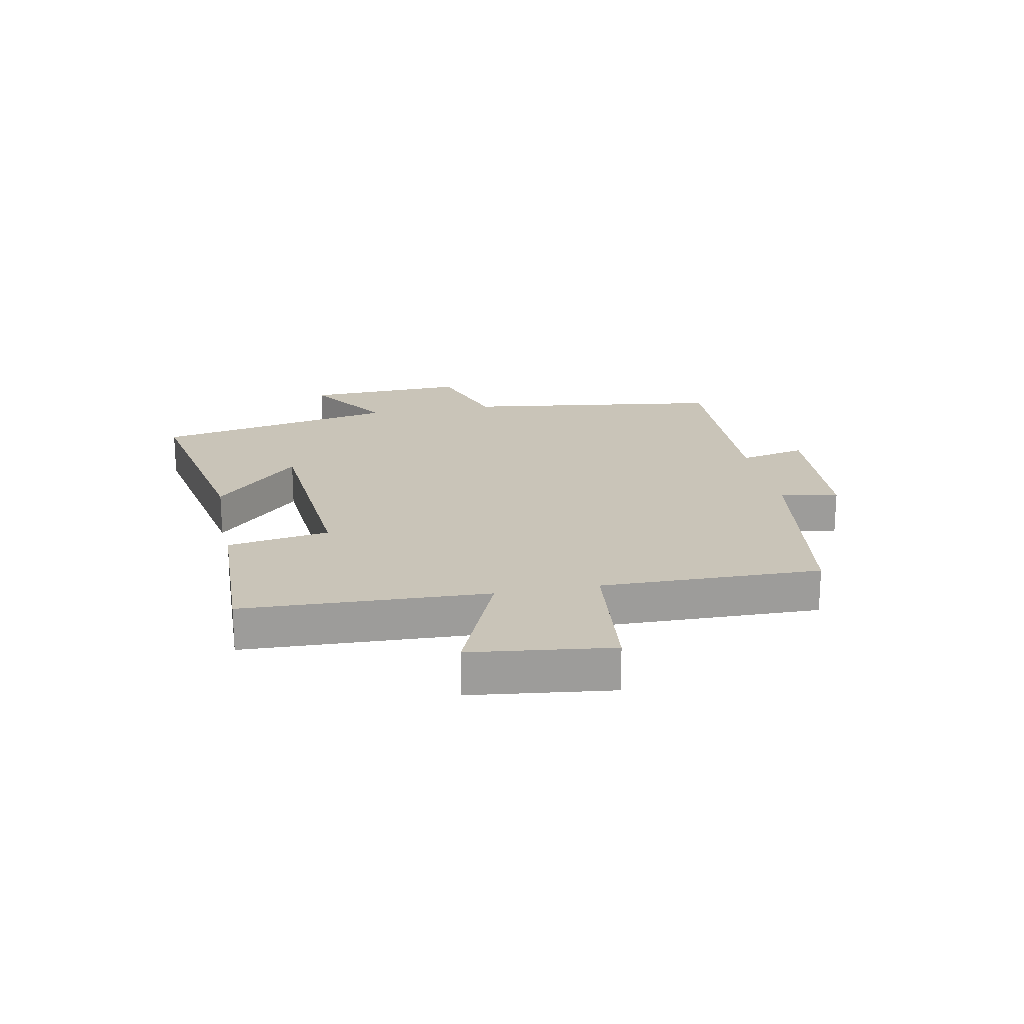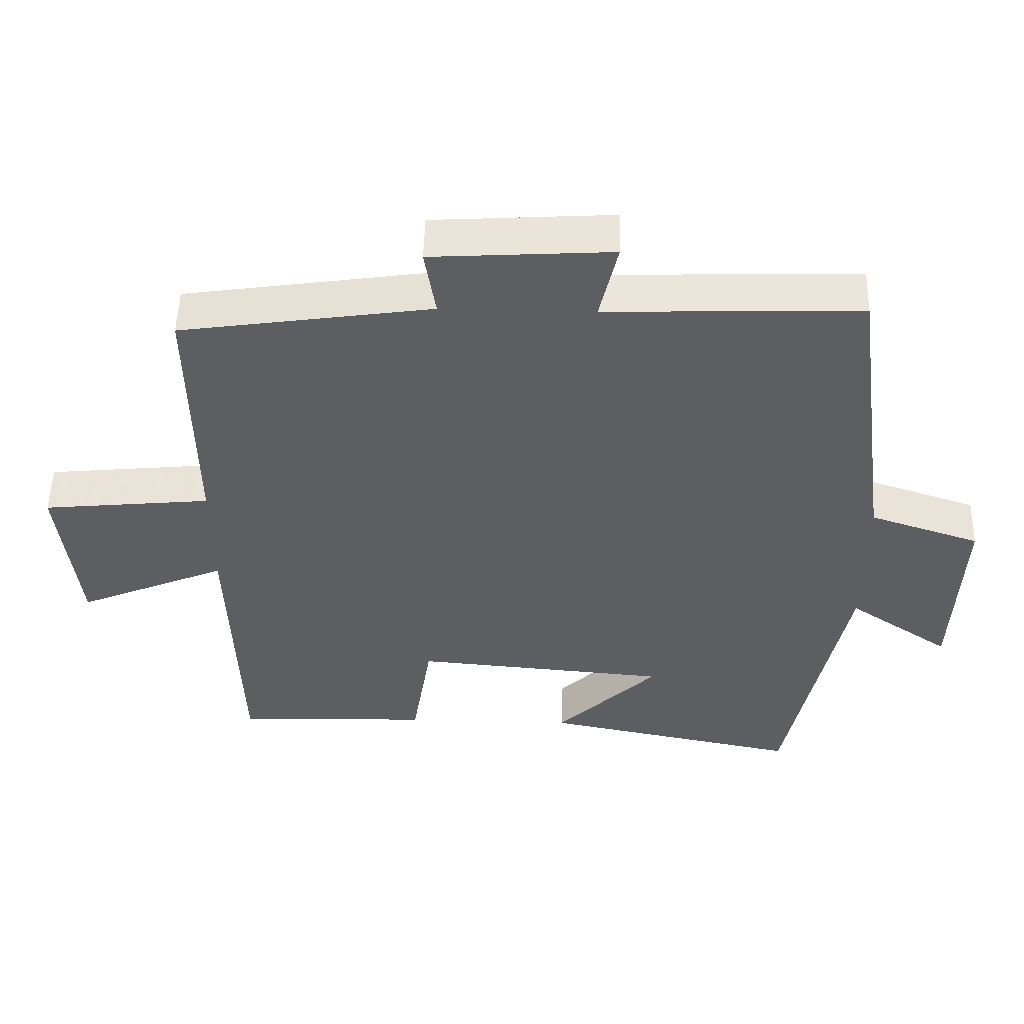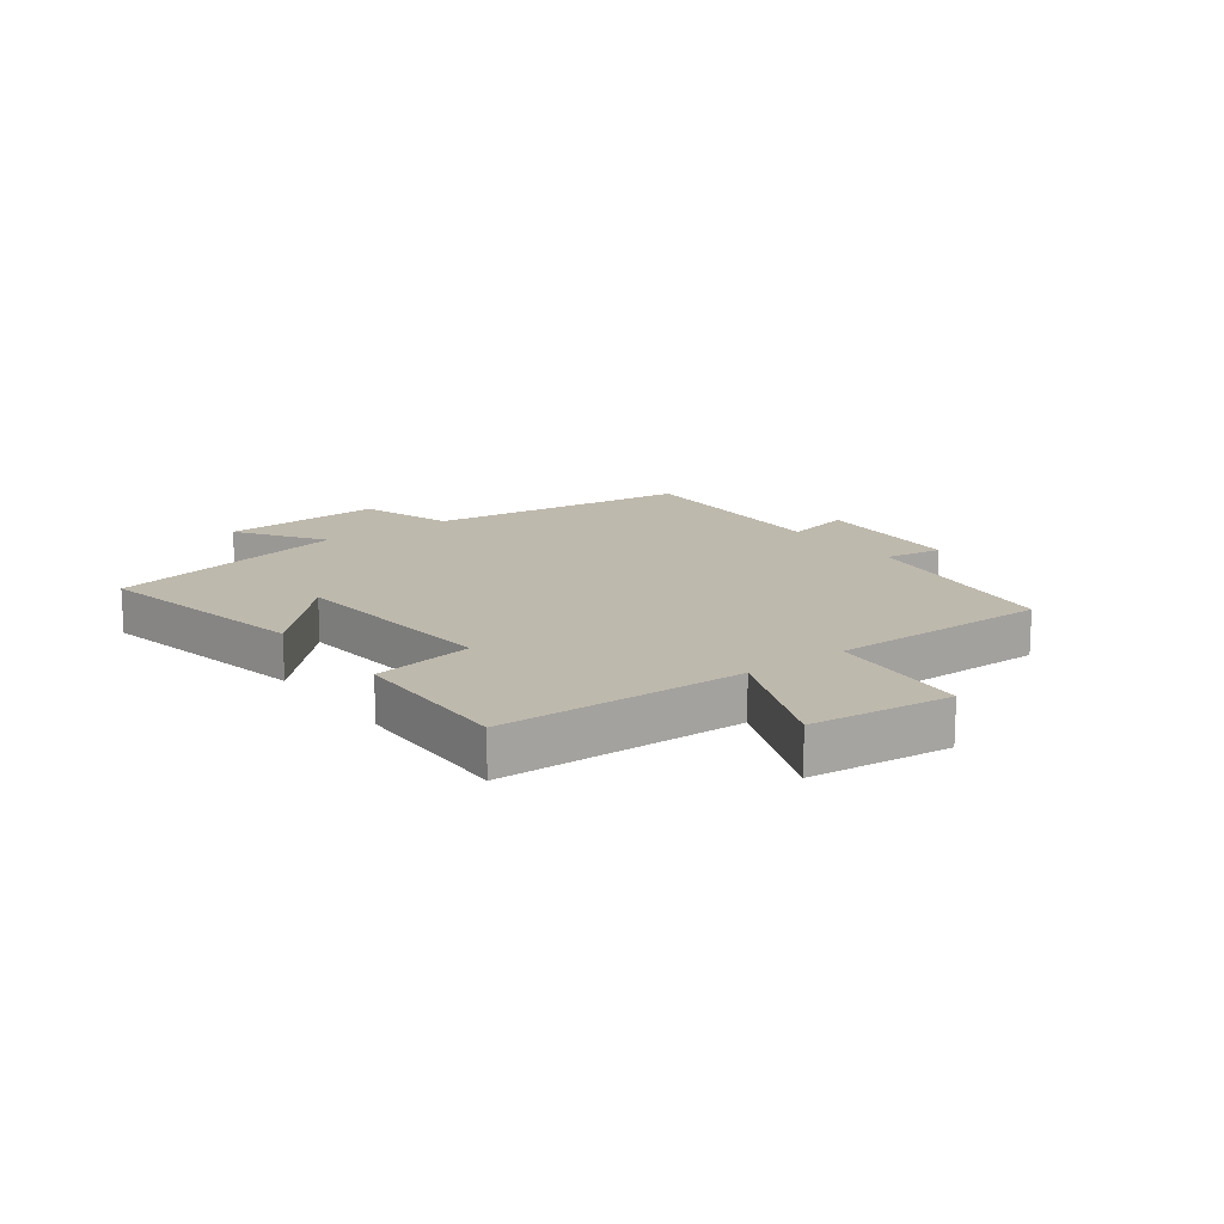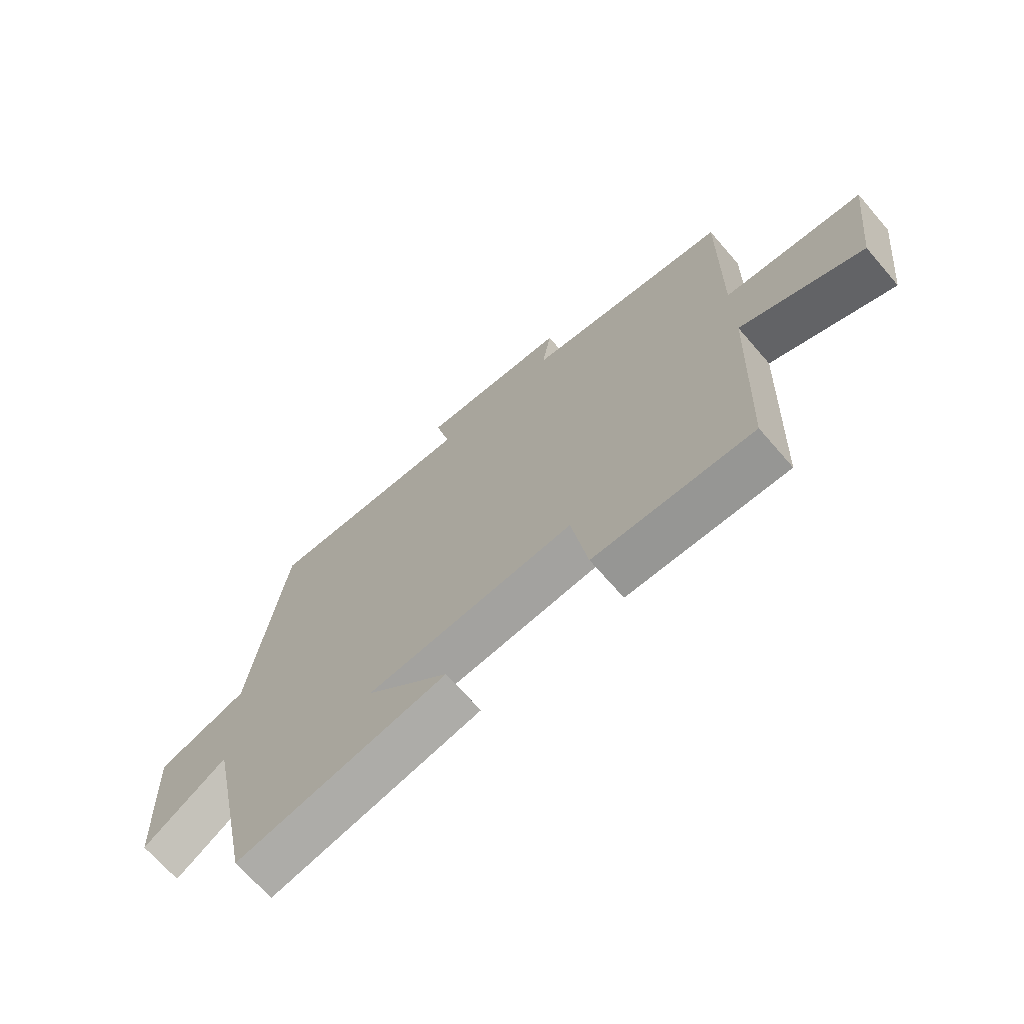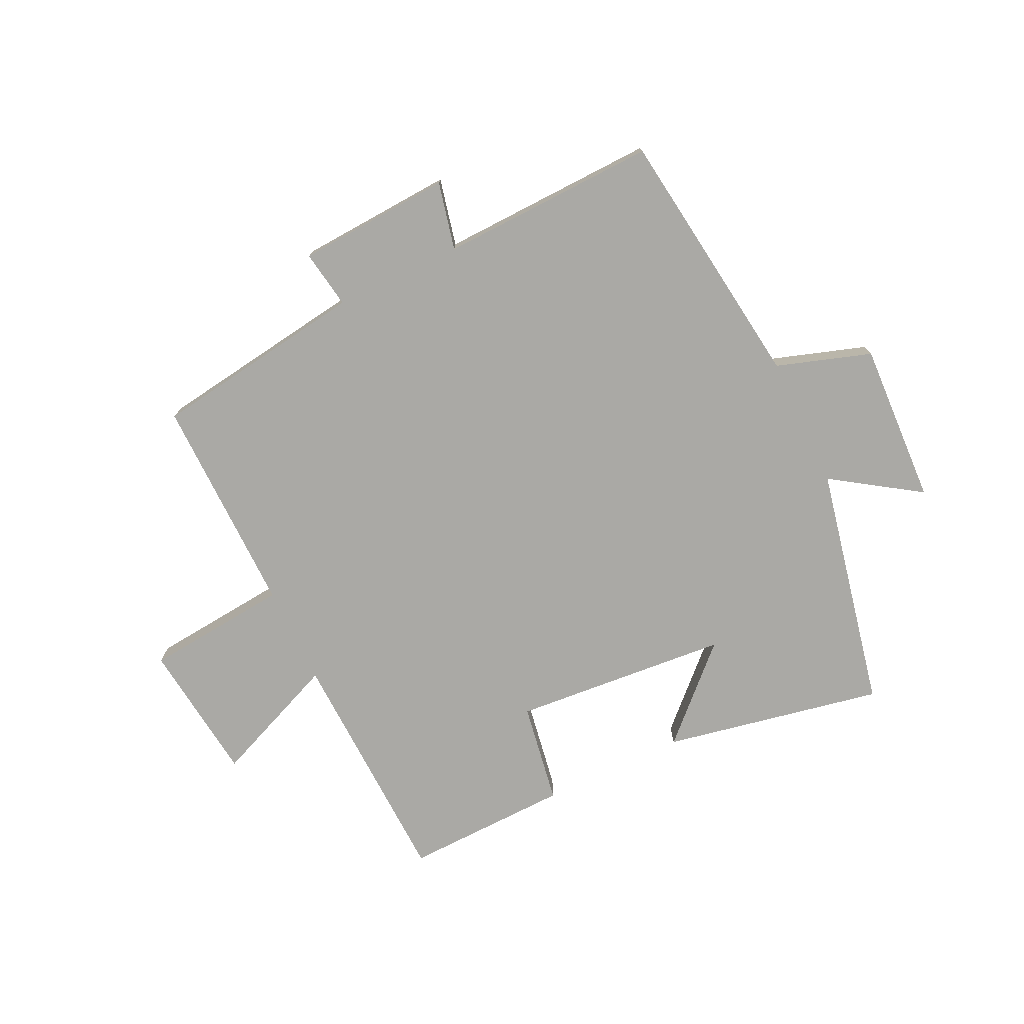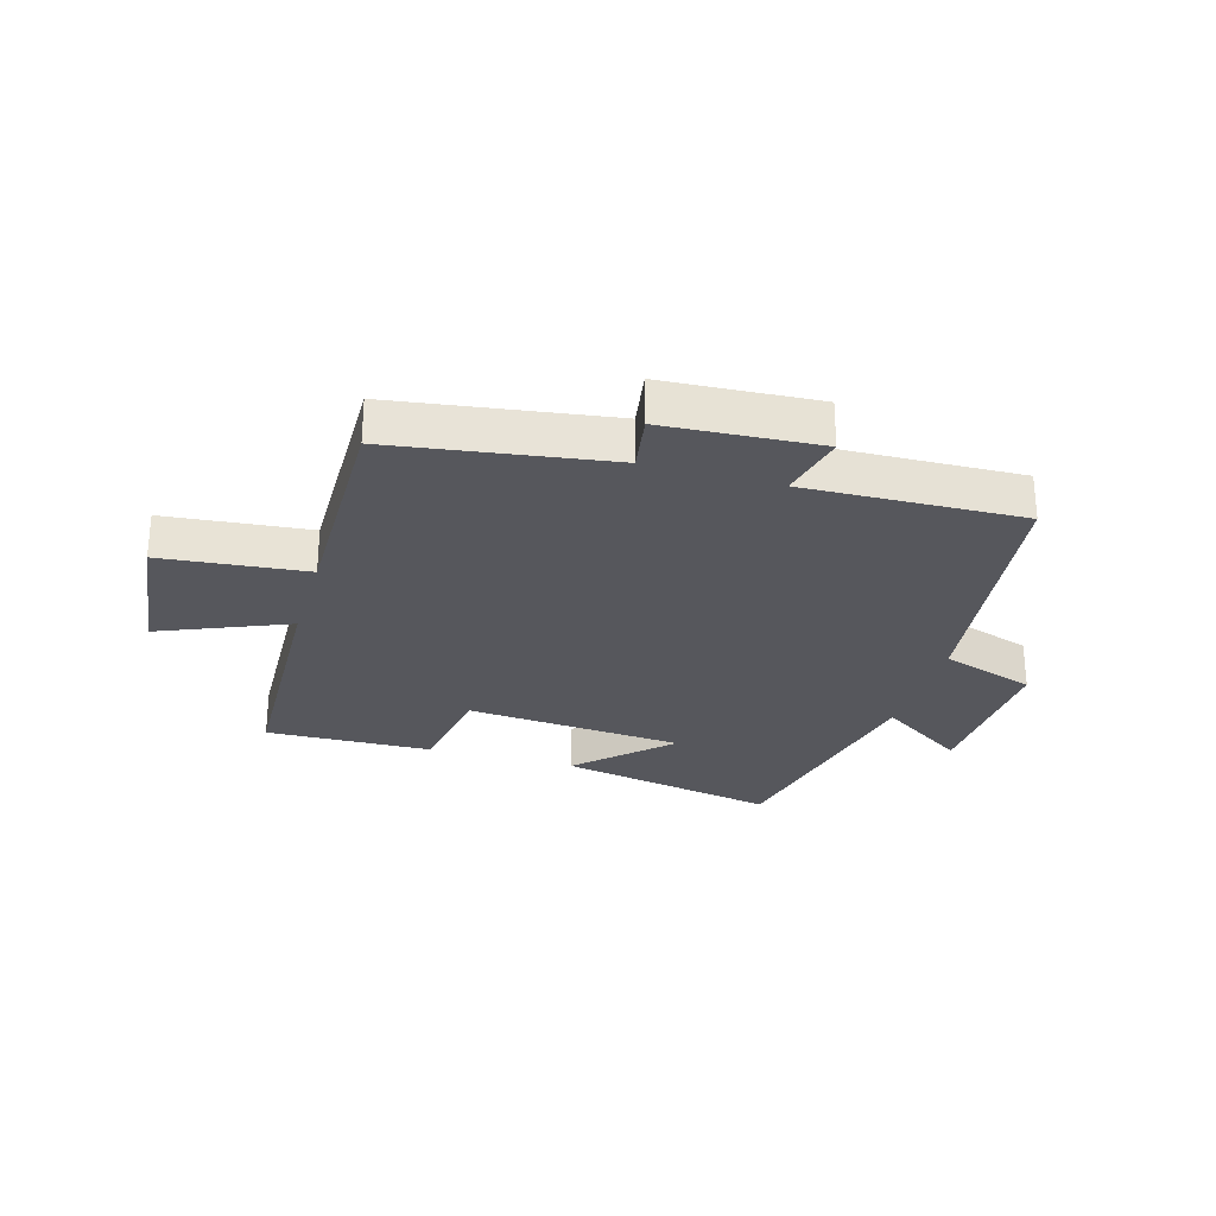
<metadata>
{"format":"obj","ext":"obj","renderer":"f3d","projection":"perspective","resolution":1024,"background":"white","views":[{"elev":20.1,"azim":-100.9,"up":"+Y"},{"elev":51.1,"azim":1.5,"up":"+Z"},{"elev":15.3,"azim":-127.0,"up":"+Y"},{"elev":-69.0,"azim":-139.1,"up":"+Z"},{"elev":-75.3,"azim":25.5,"up":"+Y"},{"elev":-27.5,"azim":-16.2,"up":"+Y"}]}
</metadata>
<code>
v 0.414 0.07 -0.572
v 0.043 0.07 -0.5
v 0.189 0.07 -0.358
v -0.177 0.07 -0.328
v -0.205 0.07 -0.5
v -0.485 0.07 -0.508
v -0.5 0.07 -0.096
v -0.715 0.07 -0.186
v -0.743 0.07 0.052
v -0.5 0.07 0.076
v -0.505 0.07 0.447
v -0.143 0.07 0.5
v -0.159 0.07 0.598
v 0.101 0.07 0.614
v 0.075 0.07 0.5
v 0.441 0.07 0.512
v 0.5 0.07 0.069
v 0.659 0.07 0.017
v 0.647 0.07 -0.257
v 0.5 0.07 -0.159
v 0.414 0 -0.572
v 0.043 0 -0.5
v 0.189 0 -0.358
v -0.177 0 -0.328
v -0.205 0 -0.5
v -0.485 0 -0.508
v -0.5 0 -0.096
v -0.715 0 -0.186
v -0.743 0 0.052
v -0.5 0 0.076
v -0.505 0 0.447
v -0.143 0 0.5
v -0.159 0 0.598
v 0.101 0 0.614
v 0.075 0 0.5
v 0.441 0 0.512
v 0.5 0 0.069
v 0.659 0 0.017
v 0.647 0 -0.257
v 0.5 0 -0.159
f 17 18 19 20
f 15 16 17 20
f 15 20 1
f 12 13 14 15
f 10 11 12 15
f 7 8 9 10
f 4 5 6 7
f 3 4 7 10
f 1 2 3
f 15 1 3
f 3 10 15
f 40 39 38 37
f 40 37 36 35
f 21 40 35
f 35 34 33 32
f 35 32 31 30
f 30 29 28 27
f 27 26 25 24
f 30 27 24 23
f 23 22 21
f 23 21 35
f 35 30 23
f 1 21 22 2
f 2 22 23 3
f 3 23 24 4
f 4 24 25 5
f 5 25 26 6
f 6 26 27 7
f 7 27 28 8
f 8 28 29 9
f 9 29 30 10
f 10 30 31 11
f 11 31 32 12
f 12 32 33 13
f 13 33 34 14
f 14 34 35 15
f 15 35 36 16
f 16 36 37 17
f 17 37 38 18
f 18 38 39 19
f 19 39 40 20
f 20 40 21 1

</code>
